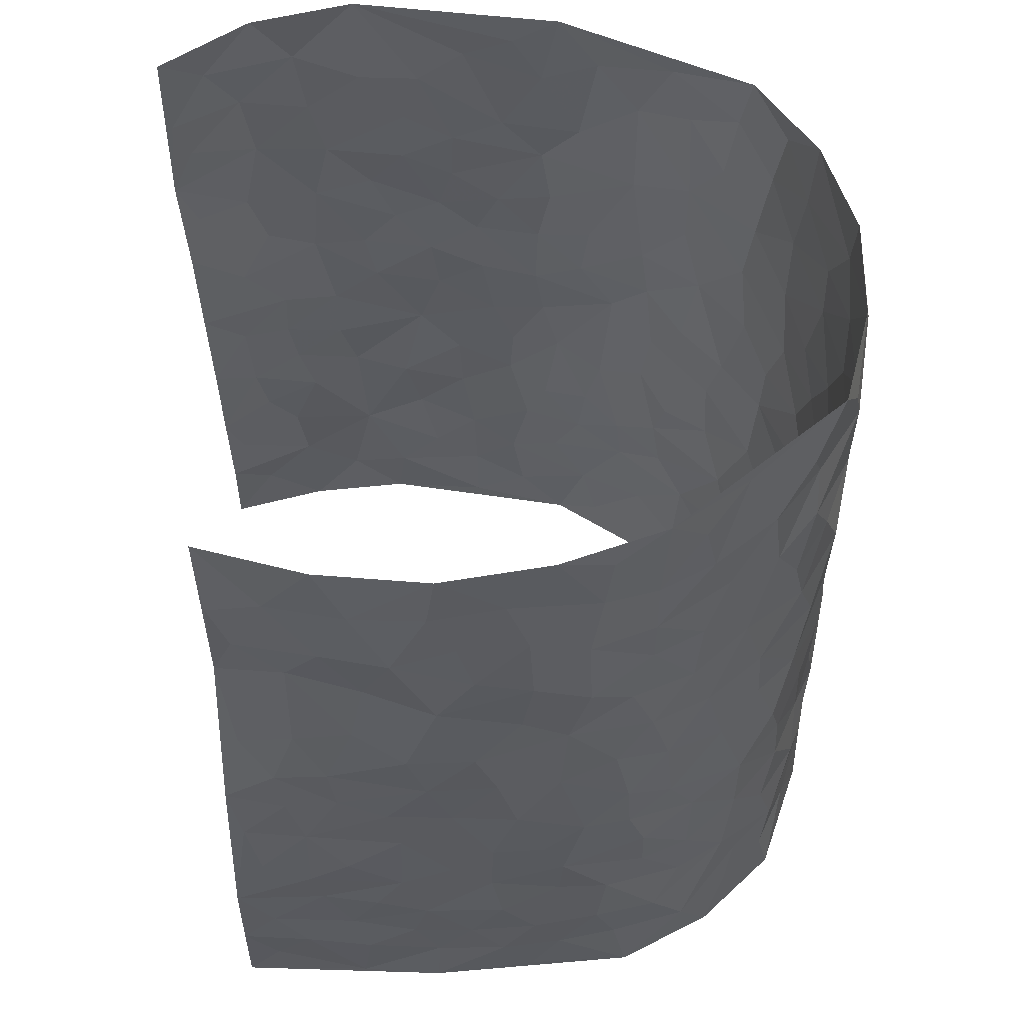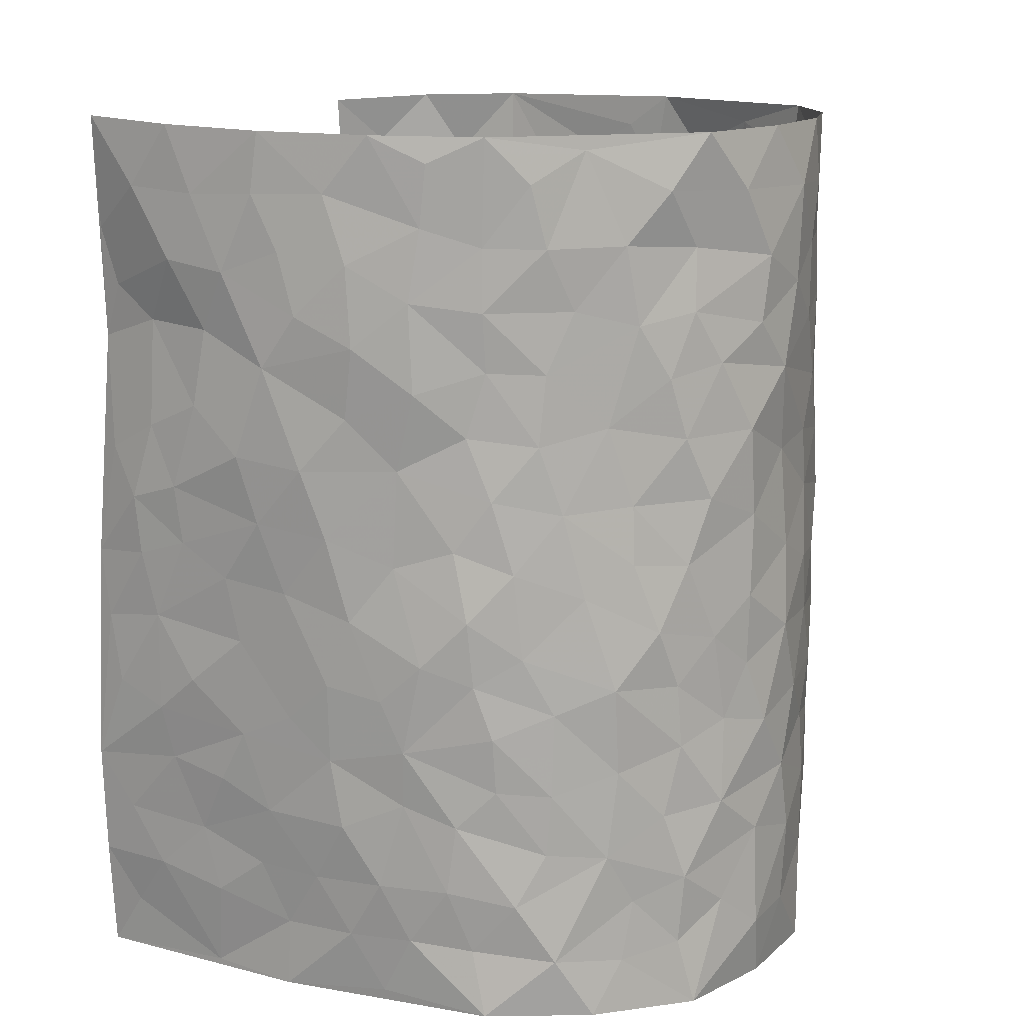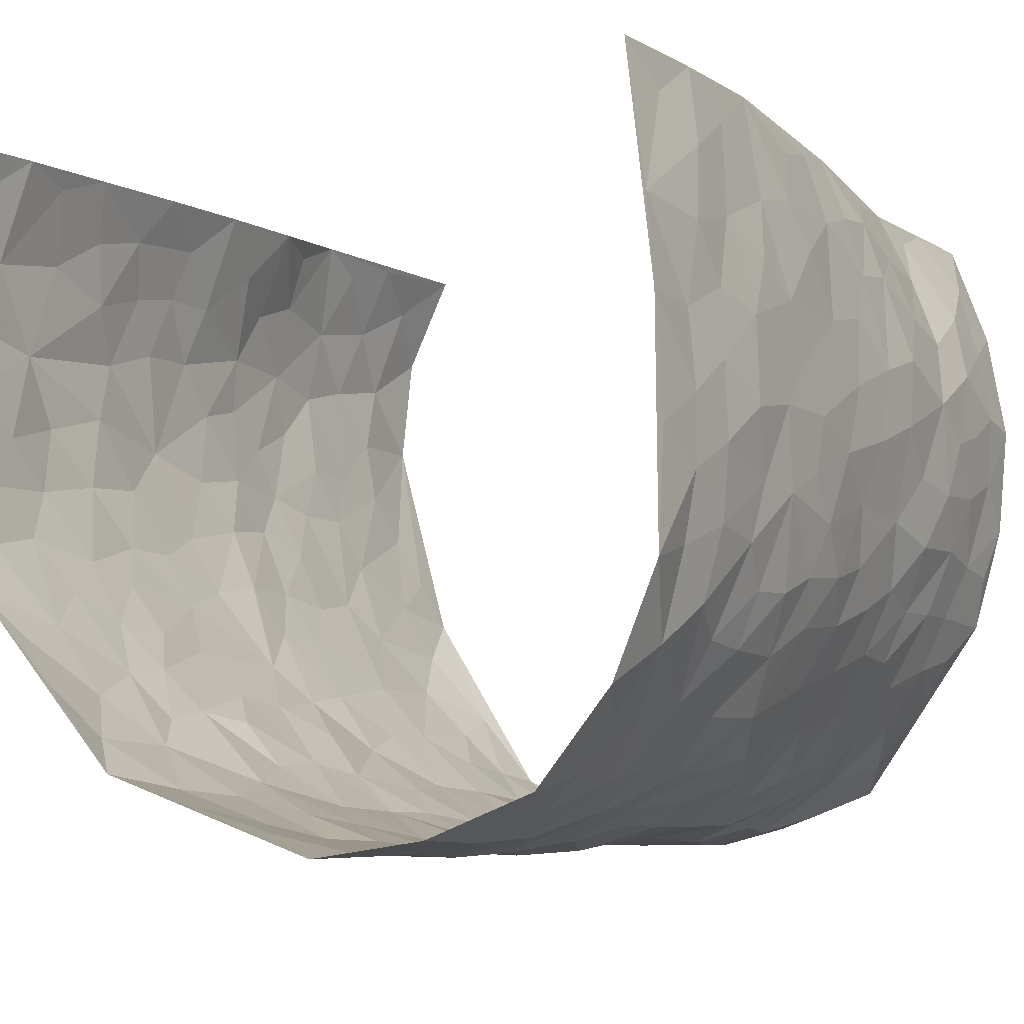
<metadata>
{"format":"obj","ext":"obj","renderer":"f3d","projection":"perspective","resolution":1024,"background":"white","views":[{"elev":53.8,"azim":83.6,"up":"+Y"},{"elev":13.4,"azim":110.0,"up":"+Y"},{"elev":-6.2,"azim":25.6,"up":"+Z"}]}
</metadata>
<code>
v -0.4334 -0.007728 0.4413
v -0.3449 0.9821 0.4527
v 0.3365 0.01396 0.4597
v 0.3627 1.008 0.4363
v -0.432 0.387 0.268
v -0.378 0.4873 0.4475
v -0.4252 0.3505 0.3283
v 0.01195 0.002036 -0.3073
v -0.3973 0.2384 0.4425
v -0.4097 0.3281 0.3908
v -0.4497 -0.001516 0.1975
v -0.4073 0.115 0.4399
v -0.434 0.2894 0.1796
v -0.451 -0.003511 0.321
v -0.4295 0.2817 0.3092
v -0.3798 0.002352 -0.03934
v -0.4105 0.1781 0.4217
v -0.2586 0.1674 -0.1947
v -0.4405 0.317 0.2468
v -0.4473 0.1138 0.3292
v -0.4433 0.05714 0.39
v -0.4547 0.05972 0.2605
v -0.4332 0.1245 0.1383
v -0.442 0.07173 0.1894
v -0.4353 0.2001 0.3409
v -0.4186 0.2609 0.3773
v -0.4481 0.173 0.2363
v -0.4425 0.2075 0.1589
v -0.4142 0.4801 0.3369
v -0.3843 0.363 0.4442
v -0.4159 0.9921 0.2201
v -0.3929 0.2218 0.009817
v 0.2589 0.1584 -0.2335
v -0.3853 0.7354 0.4586
v -0.3039 0.3931 -0.1342
v -0.4248 0.7466 0.265
v -0.423 0.8241 0.2838
v -0.4046 0.4411 0.05577
v -0.4036 0.6043 0.07786
v -0.3537 0.9963 -0.0185
v -0.3914 0.674 0.4344
v -0.4153 0.5598 0.1379
v -0.3144 0.7529 -0.1119
v -0.3795 0.2796 -0.0138
v -0.3571 0.2249 -0.05897
v -0.3753 0.1625 -0.02872
v -0.344 0.6357 -0.06226
v -0.3058 0.5597 -0.136
v 0.1742 0.4741 -0.2809
v -0.2868 0.2213 -0.1647
v -0.1888 0.6114 -0.2414
v -0.3076 0.6288 -0.1268
v -0.265 0.05775 -0.1886
v -0.4034 0.7075 0.1088
v -0.3239 0.1945 -0.1157
v -0.4152 0.6082 0.3502
v -0.02706 0.3484 -0.3046
v 0.06948 0.3401 -0.3099
v 0.2864 0.4521 -0.2076
v -0.08611 0.5521 -0.2942
v -0.1507 0.557 -0.2667
v 0.1013 0.6306 -0.2953
v -0.4228 0.3443 0.103
v -0.4288 0.5691 0.2253
v -0.3871 0.797 0.4315
v -0.4061 0.1289 0.02854
v -0.3011 0.01276 -0.1336
v -0.4311 0.4606 0.269
v -0.4241 0.1712 0.08397
v -0.4155 0.01674 0.08051
v -0.22 0.002586 -0.2258
v -0.4223 0.08645 0.08116
v -0.4017 0.05242 0.01461
v -0.3446 0.038 -0.08661
v -0.3553 0.1043 -0.06913
v -0.4127 0.6756 0.3721
v -0.3688 0.8592 0.4485
v -0.4273 0.5047 0.2114
v 0.008867 0.9994 -0.3041
v -0.4262 0.6681 0.2833
v -0.4034 0.3145 0.03336
v -0.3792 0.461 -0.008715
v 0.01571 0.5718 -0.3031
v -0.0392 0.4832 -0.3015
v 0.01382 0.4201 -0.3069
v -0.109 0.1289 -0.2764
v -0.3891 0.6686 0.05099
v -0.397 0.5515 0.3878
v -0.4239 0.6859 0.2118
v -0.3487 0.297 -0.06616
v -0.4262 0.266 0.09892
v -0.3673 0.6875 -0.01392
v -0.1588 0.4856 -0.2652
v -0.2302 0.4355 -0.21
v -0.4132 0.6462 0.1256
v 0.001075 0.1173 -0.3056
v -0.3328 0.5104 -0.09521
v -0.2892 0.2884 -0.1548
v -0.2133 0.5037 -0.2236
v -0.1638 0.3819 -0.2591
v -0.3759 0.6117 0.451
v -0.4225 0.6187 0.1826
v -0.4266 0.5726 0.2906
v -0.3045 0.111 -0.1429
v -0.3737 0.5318 0.002895
v -0.4329 0.4035 0.154
v -0.116 0.3246 -0.2776
v -0.1325 0.2494 -0.2667
v -0.3753 0.6108 2.49e-05
v 0.1195 0.7291 -0.3013
v 0.008517 0.2147 -0.3083
v -0.06109 0.2733 -0.295
v 0.01637 0.2883 -0.3057
v -0.3406 0.3638 -0.08385
v -0.1761 0.1837 -0.248
v -0.4206 0.4858 0.128
v -0.3992 0.3805 0.02982
v -0.3718 0.3916 -0.02862
v -0.2609 0.5241 -0.1757
v -0.229 0.35 -0.214
v -0.2972 0.4668 -0.1443
v -0.2024 0.2711 -0.233
v -0.0803 0.4115 -0.294
v -0.4018 0.53 0.07141
v -0.07995 0.1984 -0.2915
v -0.1923 0.09379 -0.2408
v -0.3221 0.2582 -0.1093
v -0.4014 0.4274 0.3975
v -0.4201 0.4128 0.3391
v 0.1041 0.4235 -0.3062
v 0.2142 0.2384 -0.2627
v 0.09291 0.5171 -0.3015
v 0.02998 0.4884 -0.3084
v 0.1735 0.3934 -0.2782
v 0.4025 0.501 0.266
v 0.2224 0.4346 -0.2532
v 0.2605 0.3147 -0.2271
v 0.1685 0.5674 -0.2818
v 0.1311 0.999 -0.2884
v -0.2563 0.6192 -0.1925
v 0.3532 0.8794 -0.09752
v 0.3872 0.9978 -0.04013
v -0.1939 0.7809 -0.2419
v -0.0477 0.8643 -0.2948
v -0.2698 0.3483 -0.1654
v -0.3502 0.5653 -0.05423
v -0.05896 0.05328 -0.2845
v -0.1382 0.0226 -0.2565
v 0.1344 0.001899 -0.2891
v 0.02406 0.8608 -0.3063
v -0.007068 0.7007 -0.3041
v 0.3471 0.198 -0.09686
v 0.3091 0.2913 -0.1686
v 0.3947 0.5279 0.06484
v 0.3838 0.5484 -0.001358
v 0.3632 0.1368 -0.066
v 0.378 0.2286 -0.0003638
v 0.3468 0.363 -0.1057
v 0.03181 0.6413 -0.304
v -0.04978 0.6279 -0.2995
v -0.1334 0.7299 -0.2729
v -0.07555 0.6941 -0.2901
v -0.04999 0.7919 -0.2969
v -0.1241 0.6336 -0.2784
v 0.03128 0.7756 -0.3069
v 0.2464 0.9986 -0.2445
v -0.009388 0.927 -0.3048
v -0.2364 0.8452 -0.2058
v -0.1839 0.8793 -0.253
v -0.2706 0.7798 -0.1733
v -0.2226 0.9971 -0.2278
v -0.206 0.6965 -0.235
v -0.273 0.6997 -0.1732
v -0.1266 0.8296 -0.272
v -0.1123 0.9974 -0.2834
v 0.2191 0.7467 -0.2549
v 0.1821 0.6679 -0.2808
v 0.2961 0.5958 -0.1785
v 0.2565 0.5242 -0.2309
v 0.2574 0.6667 -0.2268
v 0.3478 0.744 -0.09524
v 0.3105 0.6837 -0.1539
v 0.2722 0.7341 -0.212
v 0.07908 0.9304 -0.3081
v 0.08971 0.8232 -0.306
v 0.1548 0.859 -0.2911
v 0.2404 0.8747 -0.2294
v 0.2944 0.7938 -0.1828
v 0.2327 0.5963 -0.2493
v -0.4064 0.8574 0.3662
v -0.4055 0.8115 0.1665
v -0.4172 0.7654 0.3529
v -0.4004 0.9887 0.3428
v -0.3829 0.9274 0.4033
v -0.4176 0.9142 0.2967
v -0.4102 0.8796 0.2185
v -0.3871 0.9261 0.0928
v -0.3981 0.8811 0.1477
v -0.4091 0.7409 0.1703
v -0.3809 0.8123 0.04631
v -0.396 0.778 0.1068
v -0.3633 0.8988 -3.966e-05
v -0.3176 0.8772 -0.1127
v -0.3684 0.9575 0.03513
v -0.3515 0.8148 -0.04619
v -0.3391 0.9348 -0.06463
v -0.2812 0.9714 -0.1446
v -0.3716 0.7596 -0.00296
v -0.2718 0.9003 -0.1683
v -0.2325 0.9291 -0.2174
v 0.1644 0.7852 -0.2852
v 0.2483 0.8058 -0.2319
v 0.1946 0.9341 -0.2728
v 0.3325 0.8119 -0.1218
v 0.305 0.8808 -0.1709
v 0.3255 0.9823 -0.131
v 0.2773 0.9379 -0.2116
v 0.3633 0.9477 -0.08301
v 0.3296 0.4944 -0.1349
v 0.299 0.5301 -0.1811
v 0.3735 0.6055 -0.04177
v 0.3513 0.6652 -0.08838
v 0.3391 0.5891 -0.1121
v 0.3148 0.1916 -0.1583
v 0.3741 0.3358 -0.04281
v 0.3656 0.5239 -0.06467
v 0.3172 0.3893 -0.167
v -0.1123 0.9142 -0.278
v -0.1706 0.9573 -0.2615
v 0.2928 0.1345 -0.1825
v 0.3719 0.0178 0.09136
v 0.2042 0.3341 -0.2611
v 0.264 0.3859 -0.2231
v 0.3845 0.2498 0.06042
v 0.4291 1.001 0.2011
v 0.3618 0.261 0.4571
v 0.381 0.8122 -0.03506
v 0.4057 0.4903 0.1915
v 0.3739 0.747 -0.03614
v 0.3587 0.5093 0.4479
v 0.3942 0.2968 0.145
v 0.3859 0.4698 -0.0176
v 0.3912 0.315 0.2542
v 0.3953 0.4172 0.03438
v 0.3721 0.00398 -0.03204
v 0.1021 0.2519 -0.305
v 0.367 0.07891 -0.01541
v 0.1459 0.319 -0.2938
v 0.3472 0.2681 -0.1031
v 0.3762 0.2719 0.3512
v 0.4024 0.4639 0.1152
v 0.3772 0.08508 0.05668
v 0.3616 0.4276 -0.07346
v 0.3968 0.3738 0.08194
v 0.2756 0.2345 -0.2124
v 0.3681 0.2724 -0.04471
v 0.2594 0.07941 -0.2265
v 0.3256 0.003651 -0.1465
v 0.2484 0.002687 -0.2436
v 0.2062 0.1154 -0.2626
v 0.0811 0.1693 -0.3086
v 0.1563 0.1895 -0.2888
v 0.385 0.1506 0.09029
v 0.3981 0.4273 0.2517
v 0.3865 0.2251 0.2258
v 0.3783 0.08381 0.1299
v 0.401 0.387 0.1443
v 0.3952 0.3425 0.1938
v 0.3831 0.3328 0.3629
v 0.4137 0.57 0.2188
v 0.3814 0.1493 0.1704
v 0.3759 0.1551 0.242
v 0.3926 0.373 0.3163
v 0.3731 0.3579 0.4188
v 0.3868 0.445 0.3611
v 0.3911 0.3147 0.05735
v 0.3698 0.1125 0.3001
v 0.3012 0.06508 -0.1725
v 0.3471 0.07088 -0.1079
v 0.08375 0.07676 -0.3039
v 0.1555 0.07184 -0.2921
v 0.345 0.7588 0.4355
v 0.37 0.08439 0.2112
v 0.3923 0.2184 0.1323
v 0.3665 0.4336 0.434
v 0.3845 0.5163 0.3805
v 0.3843 0.2557 0.2859
v 0.3787 0.1502 0.01045
v 0.3684 0.006182 0.215
v 0.3797 0.3959 -0.02244
v 0.3468 0.07445 0.4198
v 0.3517 0.1371 0.4583
v 0.3709 0.1871 0.3182
v 0.363 0.1329 0.3784
v 0.3564 0.01678 0.3102
v 0.3623 0.1984 0.4163
v 0.4107 0.5578 0.1387
v 0.419 0.6343 0.1642
v 0.3986 0.6379 0.05794
v 0.4067 0.6963 0.2963
v 0.4205 0.7727 0.1003
v 0.362 0.6334 0.4225
v 0.4195 0.6449 0.2402
v 0.3996 0.6007 0.3284
v 0.4238 0.7465 0.2044
v 0.3973 0.5359 0.3205
v 0.3836 0.5815 0.3881
v 0.3867 0.6668 0.3612
v 0.4129 0.6939 0.1116
v 0.4057 0.7241 0.03562
v 0.3799 0.6757 -0.01538
v 0.4072 0.8577 0.323
v 0.4272 0.8738 0.1816
v 0.4073 0.7821 0.2807
v 0.3763 0.7851 0.3602
v 0.4237 0.8485 0.2504
v 0.355 0.8831 0.4333
v 0.4263 0.8049 0.1637
v 0.3574 0.82 0.4127
v 0.4283 0.935 0.2104
v 0.4066 1.004 0.3215
v 0.4192 0.9993 0.07876
v 0.4147 0.9311 0.2894
v 0.3916 0.9348 0.3731
v 0.4233 0.9369 0.1295
v 0.4042 0.9021 0.02661
v 0.3813 0.8815 -0.03479
v 0.406 0.9702 0.01875
v 0.4079 0.8227 0.03913
v 0.4219 0.8622 0.1051
f 29 6 128
f 12 21 20
f 26 10 9
f 55 45 46
f 27 19 15
f 26 9 17
f 101 6 88
f 12 1 21
f 7 15 19
f 125 86 96
f 84 123 85
f 129 29 128
f 25 27 15
f 12 20 17
f 73 75 66
f 22 14 11
f 26 17 25
f 9 12 17
f 25 15 26
f 5 129 7
f 52 146 48
f 55 18 50
f 7 19 5
f 20 27 25
f 124 82 105
f 41 76 34
f 20 14 22
f 14 20 21
f 14 21 1
f 24 22 11
f 24 27 22
f 72 66 69
f 69 32 91
f 70 24 11
f 24 23 27
f 17 20 25
f 27 20 22
f 10 15 7
f 10 26 15
f 23 28 27
f 27 13 19
f 28 23 69
f 13 27 28
f 119 121 94
f 10 7 129
f 6 30 128
f 9 10 30
f 36 192 80
f 80 102 89
f 118 81 44
f 64 103 78
f 115 126 86
f 45 32 46
f 91 63 13
f 129 68 29
f 95 87 54
f 95 54 199
f 202 40 204
f 82 97 105
f 29 88 6
f 18 55 104
f 148 126 71
f 38 82 124
f 50 18 122
f 117 82 38
f 5 19 106
f 82 117 118
f 80 64 102
f 127 45 55
f 194 77 190
f 98 35 114
f 39 124 105
f 127 50 98
f 106 19 13
f 66 75 46
f 39 95 42
f 63 117 38
f 95 89 102
f 101 56 76
f 51 140 99
f 18 53 126
f 62 83 132
f 45 127 90
f 112 113 57
f 103 29 68
f 130 85 58
f 109 39 105
f 35 94 121
f 113 246 58
f 151 165 163
f 120 100 94
f 114 127 98
f 192 190 65
f 95 39 87
f 36 191 37
f 67 104 74
f 56 101 88
f 13 63 106
f 192 34 76
f 268 241 243
f 108 115 125
f 93 84 60
f 133 84 85
f 156 288 157
f 101 76 41
f 80 103 64
f 105 97 146
f 99 61 51
f 92 109 47
f 125 96 111
f 158 227 153
f 75 104 55
f 69 66 32
f 81 91 32
f 106 78 68
f 42 64 78
f 77 34 65
f 24 70 72
f 75 73 16
f 16 71 67
f 2 34 77
f 13 28 91
f 103 56 88
f 56 80 76
f 72 69 23
f 11 16 70
f 16 73 70
f 16 67 74
f 115 18 126
f 24 72 23
f 73 72 70
f 16 74 75
f 72 73 66
f 32 45 44
f 84 83 60
f 66 46 32
f 78 106 116
f 117 63 81
f 67 53 104
f 103 68 78
f 69 91 28
f 36 80 89
f 106 38 116
f 106 68 5
f 81 118 117
f 62 132 138
f 32 44 81
f 53 67 71
f 57 58 85
f 123 100 107
f 93 60 61
f 33 230 224
f 8 96 147
f 132 133 130
f 140 48 119
f 93 100 123
f 122 98 50
f 164 60 160
f 53 71 126
f 125 112 108
f 193 194 195
f 75 55 46
f 63 91 81
f 56 103 80
f 196 198 31
f 18 104 53
f 121 48 97
f 38 106 63
f 118 97 82
f 97 35 121
f 51 172 140
f 130 134 49
f 87 39 109
f 288 252 263
f 97 114 35
f 47 43 92
f 57 113 58
f 248 130 58
f 34 101 41
f 114 90 127
f 116 124 42
f 145 94 35
f 118 114 97
f 167 79 175
f 98 145 35
f 85 123 57
f 43 47 52
f 199 36 89
f 42 78 116
f 159 83 62
f 88 29 103
f 74 104 75
f 118 44 90
f 173 140 172
f 42 95 102
f 190 192 37
f 65 190 77
f 89 95 199
f 125 111 112
f 92 87 109
f 18 115 122
f 177 180 176
f 112 57 107
f 109 105 146
f 93 94 100
f 285 286 275
f 96 86 147
f 137 232 131
f 57 123 107
f 87 92 208
f 49 134 136
f 132 130 49
f 161 164 162
f 50 127 55
f 122 108 107
f 122 107 100
f 48 140 52
f 118 90 114
f 99 119 94
f 123 84 93
f 36 37 192
f 48 121 119
f 120 122 100
f 39 42 124
f 38 124 116
f 248 58 246
f 44 45 90
f 98 122 120
f 146 52 47
f 94 93 99
f 168 209 170
f 212 183 188
f 202 197 200
f 42 102 64
f 107 108 112
f 99 93 61
f 8 280 96
f 112 111 113
f 125 115 86
f 115 108 122
f 128 30 10
f 5 68 129
f 10 129 128
f 132 49 138
f 83 84 133
f 130 133 85
f 83 133 132
f 248 134 130
f 156 152 224
f 151 110 165
f 212 186 211
f 153 224 249
f 254 251 244
f 246 261 262
f 225 158 249
f 49 136 179
f 185 184 150
f 214 188 181
f 181 188 182
f 161 163 174
f 143 170 172
f 110 211 185
f 184 79 167
f 174 228 169
f 62 110 159
f 163 150 144
f 210 169 229
f 170 143 168
f 176 211 110
f 98 120 145
f 94 145 120
f 48 146 97
f 109 146 47
f 148 86 126
f 147 86 148
f 71 8 148
f 8 147 148
f 244 276 254
f 232 136 134
f 174 143 161
f 60 83 160
f 163 162 151
f 159 160 83
f 261 281 262
f 259 281 149
f 219 220 59
f 246 113 111
f 33 255 131
f 157 256 152
f 137 255 153
f 230 278 279
f 262 260 33
f 154 155 242
f 131 255 137
f 248 131 232
f 281 280 149
f 259 258 278
f 220 179 59
f 159 151 160
f 162 160 151
f 164 61 60
f 228 174 144
f 144 174 163
f 159 110 151
f 161 172 164
f 186 184 185
f 161 162 163
f 61 164 51
f 160 162 164
f 187 217 213
f 150 163 165
f 205 202 200
f 79 184 139
f 170 43 173
f 174 169 143
f 161 143 172
f 167 144 150
f 176 180 183
f 172 170 173
f 223 226 221
f 185 150 165
f 99 140 119
f 207 206 203
f 172 51 164
f 43 52 173
f 173 52 140
f 167 175 228
f 228 229 169
f 210 168 169
f 177 110 62
f 189 138 179
f 62 138 177
f 136 232 233
f 181 182 222
f 150 184 167
f 178 180 189
f 49 179 138
f 177 138 189
f 180 178 182
f 178 179 220
f 307 308 304
f 222 223 221
f 215 187 188
f 176 183 212
f 187 213 186
f 214 215 188
f 185 211 186
f 237 181 239
f 182 188 183
f 110 185 165
f 216 215 141
f 211 176 212
f 182 183 180
f 176 110 177
f 213 184 186
f 178 189 179
f 177 189 180
f 195 190 37
f 197 198 200
f 195 194 190
f 34 192 65
f 80 192 76
f 37 196 195
f 194 2 77
f 193 2 194
f 196 37 191
f 31 193 195
f 198 196 191
f 31 195 196
f 199 201 191
f 197 204 31
f 198 191 201
f 31 198 197
f 201 199 54
f 36 199 191
f 54 208 201
f 208 43 205
f 208 54 87
f 198 201 200
f 206 205 203
f 43 170 203
f 210 207 209
f 40 202 206
f 31 204 40
f 197 202 204
f 208 205 200
f 43 203 205
f 205 206 202
f 203 209 207
f 171 40 207
f 40 206 207
f 208 200 201
f 43 208 92
f 170 209 203
f 168 143 169
f 207 210 171
f 168 210 209
f 188 187 212
f 212 187 186
f 166 139 213
f 184 213 139
f 237 214 181
f 215 214 141
f 216 141 218
f 213 217 166
f 142 166 216
f 217 216 166
f 187 215 217
f 216 217 215
f 237 141 214
f 142 216 218
f 223 222 182
f 179 136 59
f 223 220 219
f 267 238 251
f 237 327 141
f 223 182 178
f 158 290 253
f 220 223 178
f 59 233 227
f 233 59 136
f 248 246 131
f 153 249 158
f 251 254 267
f 223 219 226
f 111 261 246
f 297 251 238
f 276 256 157
f 167 228 144
f 229 228 175
f 175 171 229
f 229 171 210
f 260 257 33
f 265 271 272
f 266 289 283
f 269 243 250
f 249 224 152
f 266 283 271
f 227 233 137
f 253 227 158
f 325 313 320
f 135 264 275
f 310 329 239
f 270 298 297
f 249 256 225
f 275 273 269
f 311 222 221
f 155 154 299
f 234 276 157
f 310 311 299
f 222 239 181
f 221 226 155
f 266 263 252
f 242 290 244
f 264 273 275
f 273 264 243
f 242 244 154
f 276 290 225
f 288 234 157
f 240 282 302
f 275 286 306
f 225 290 158
f 234 263 284
f 241 254 276
f 233 232 137
f 137 153 227
f 264 135 238
f 244 251 154
f 260 259 257
f 227 253 219
f 33 224 255
f 154 297 299
f 240 302 307
f 297 154 251
f 264 268 243
f 253 226 219
f 271 284 263
f 277 294 293
f 290 242 253
f 241 234 284
f 59 227 219
f 242 155 226
f 252 245 231
f 157 152 156
f 257 230 33
f 152 256 249
f 278 230 257
f 262 33 131
f 224 153 255
f 259 278 257
f 134 248 232
f 230 279 224
f 96 261 111
f 261 96 280
f 280 281 261
f 246 262 131
f 252 247 245
f 268 267 241
f 283 277 272
f 288 247 252
f 275 274 285
f 295 291 294
f 267 268 264
f 263 234 288
f 309 310 299
f 290 276 244
f 283 272 271
f 267 254 241
f 265 243 241
f 236 240 285
f 297 238 270
f 303 305 298
f 241 276 234
f 221 155 299
f 272 277 293
f 250 243 287
f 286 285 240
f 284 271 265
f 271 263 266
f 295 3 291
f 225 256 276
f 241 284 265
f 289 266 231
f 3 292 291
f 321 235 323
f 293 294 296
f 279 278 258
f 245 279 258
f 279 156 224
f 260 281 259
f 280 8 149
f 262 281 260
f 231 266 252
f 267 264 238
f 306 304 270
f 283 289 295
f 243 269 273
f 236 269 250
f 294 292 296
f 274 236 285
f 269 274 275
f 250 287 293
f 245 289 231
f 236 274 269
f 156 279 247
f 242 226 253
f 247 279 245
f 243 265 287
f 288 156 247
f 265 272 293
f 296 292 236
f 293 287 265
f 295 294 277
f 277 283 295
f 236 250 296
f 289 3 295
f 292 294 291
f 293 296 250
f 300 304 308
f 325 320 235
f 329 330 326
f 270 304 303
f 270 303 298
f 309 305 301
f 135 306 270
f 299 297 298
f 298 309 299
f 238 135 270
f 300 314 305
f 303 300 305
f 304 306 307
f 300 303 304
f 282 319 315
f 322 325 235
f 275 306 135
f 307 306 286
f 240 307 286
f 308 307 302
f 302 282 308
f 308 282 315
f 305 309 298
f 310 309 301
f 310 301 329
f 310 239 311
f 222 311 239
f 299 311 221
f 319 312 315
f 312 323 316
f 301 305 318
f 305 314 316
f 300 308 315
f 316 314 312
f 312 314 315
f 315 314 300
f 323 312 324
f 316 313 318
f 282 4 317
f 330 313 325
f 4 321 324
f 235 320 323
f 282 317 319
f 312 319 317
f 326 325 322
f 316 320 313
f 316 318 305
f 142 218 327
f 327 218 141
f 316 323 320
f 324 312 317
f 4 324 317
f 321 323 324
f 318 313 330
f 328 326 322
f 326 327 329
f 329 327 237
f 326 328 327
f 322 142 328
f 327 328 142
f 329 237 239
f 301 318 330
f 326 330 325
f 330 329 301

</code>
